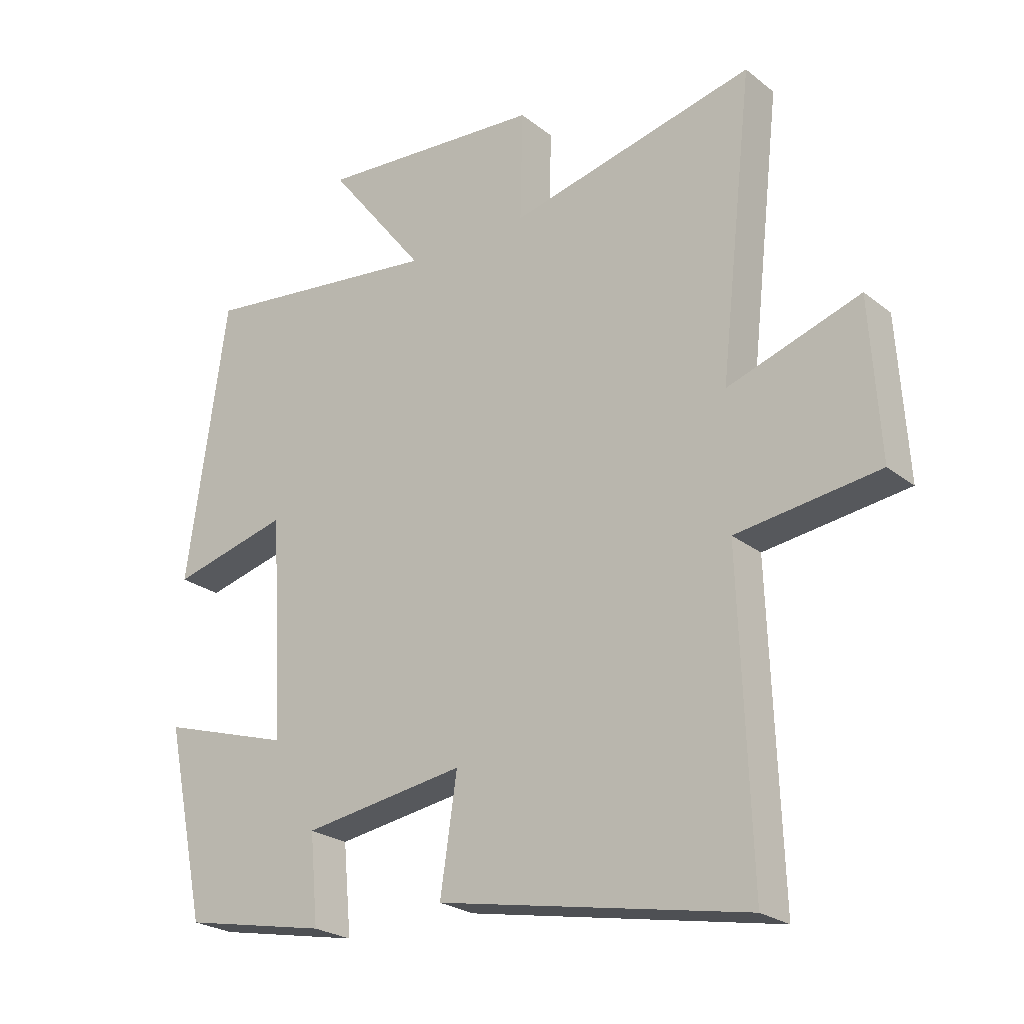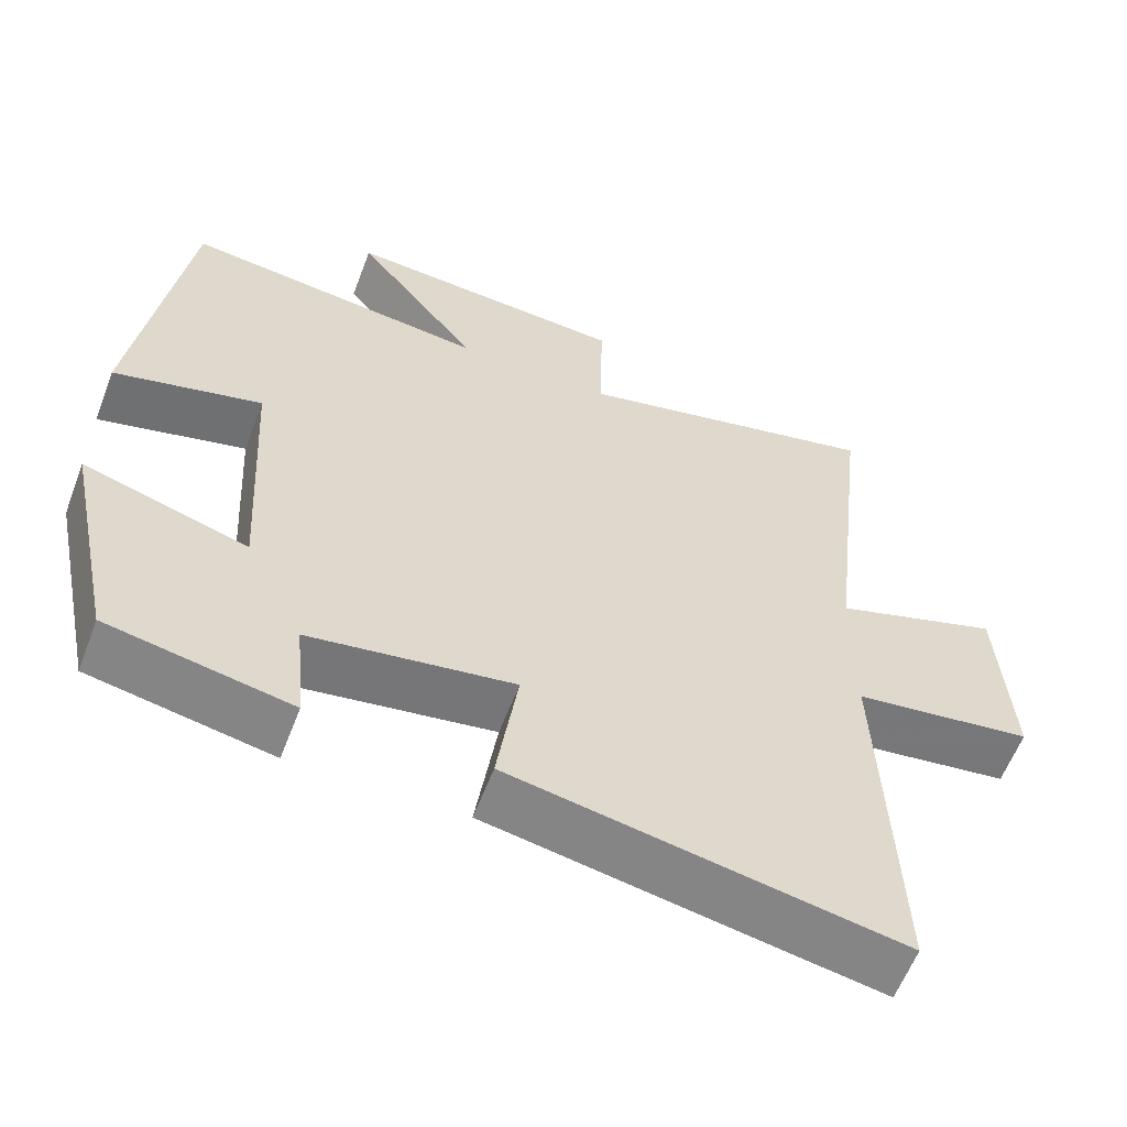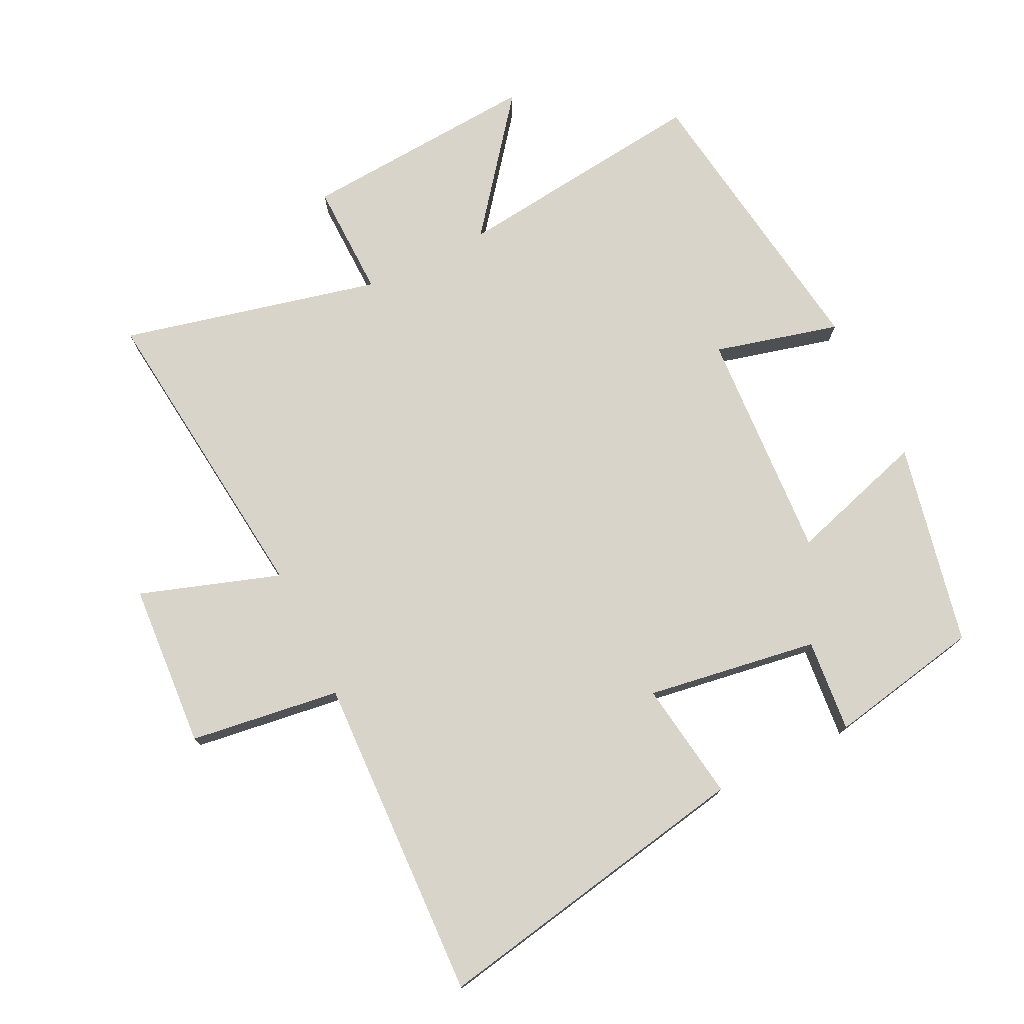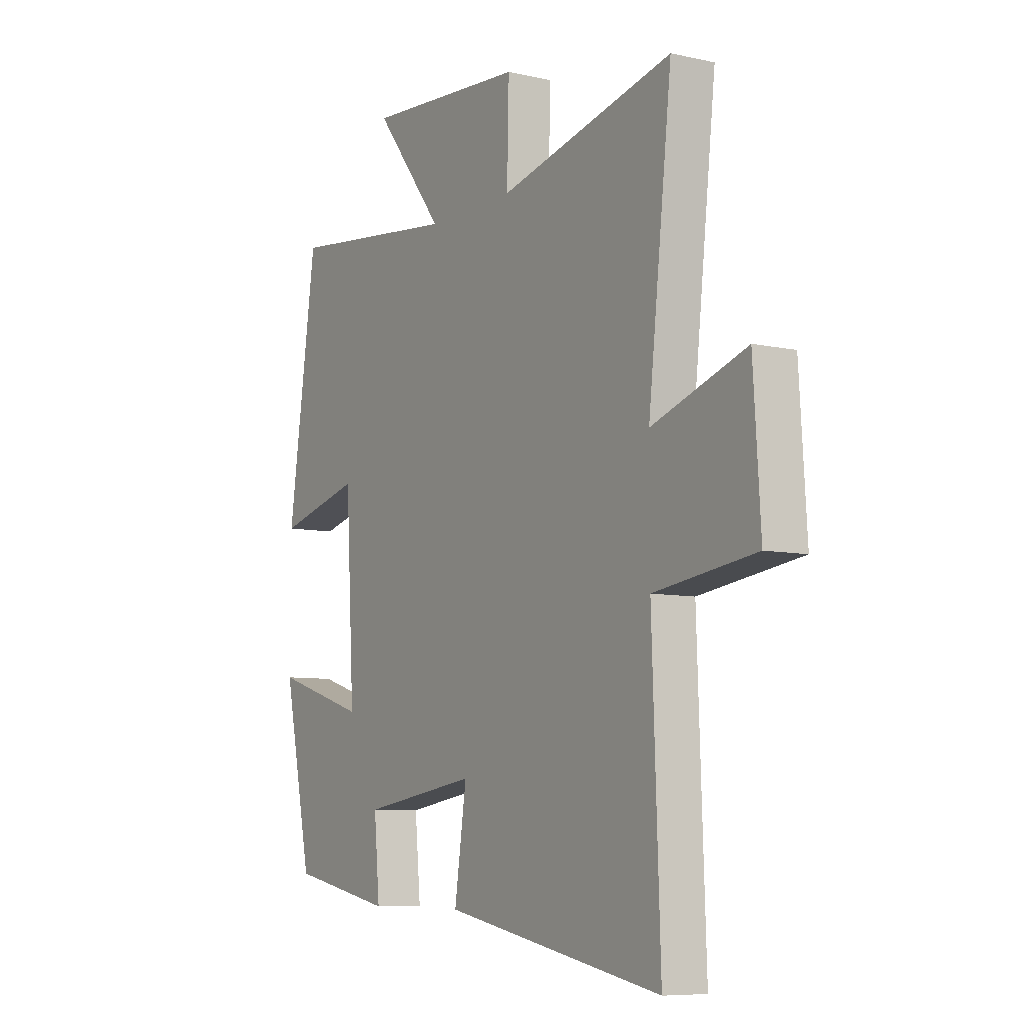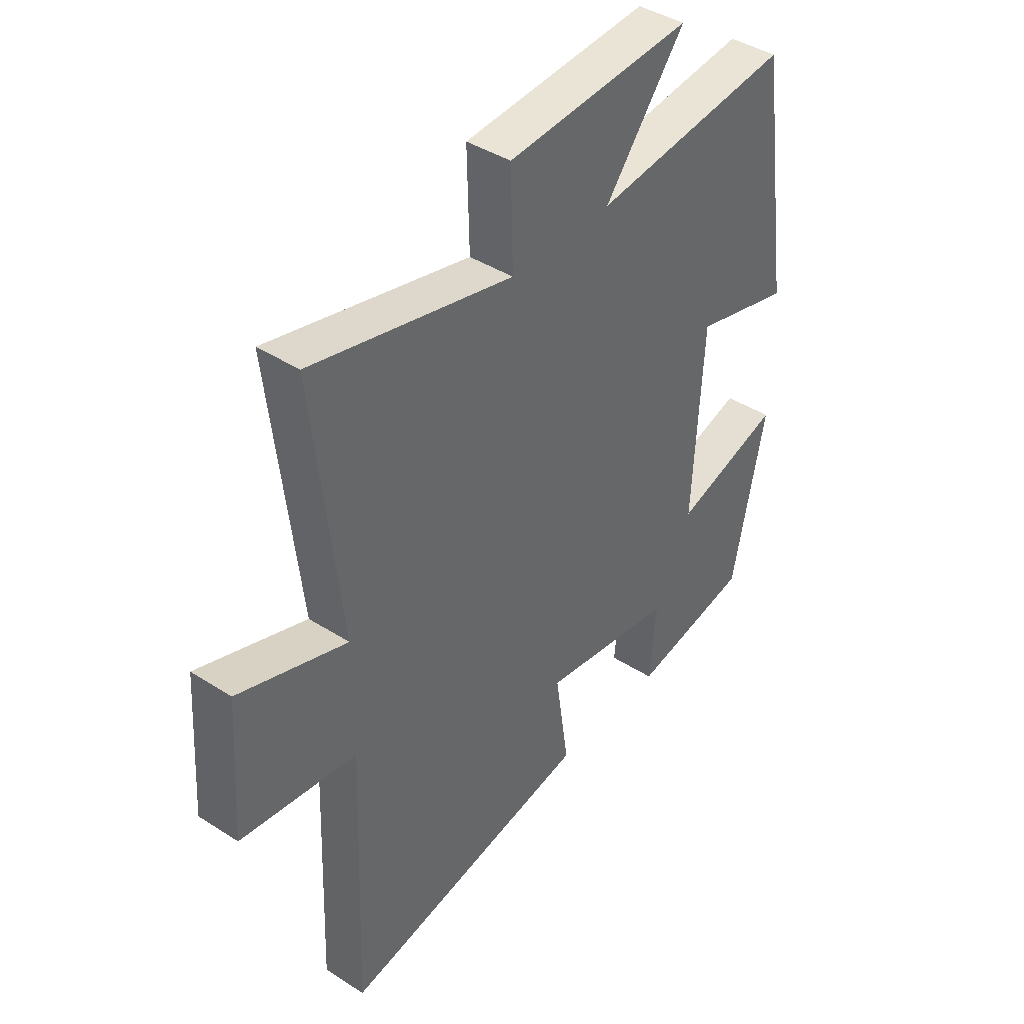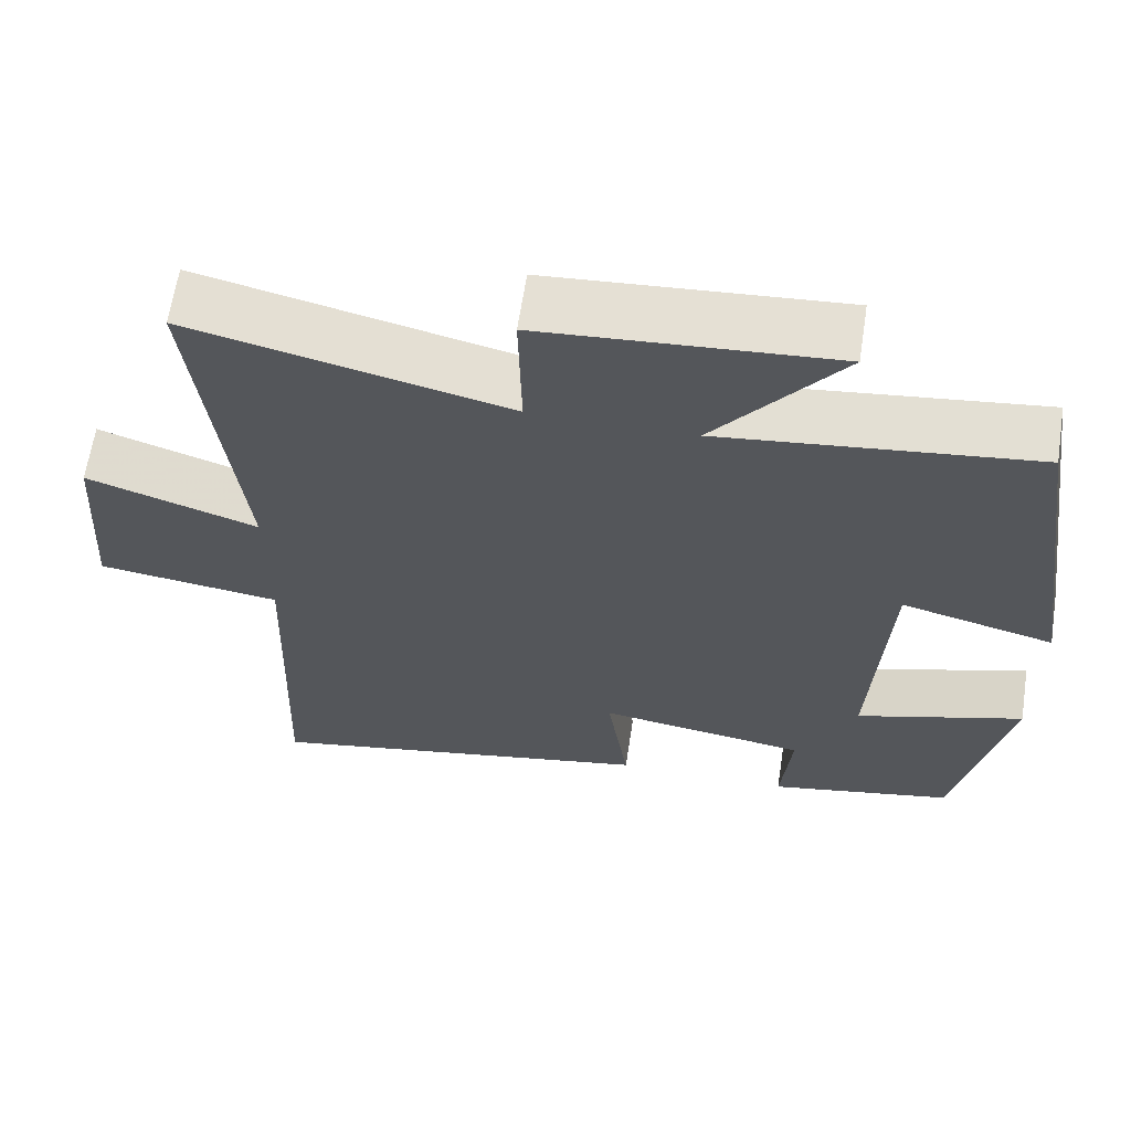
<metadata>
{"format":"obj","ext":"obj","renderer":"f3d","projection":"perspective","resolution":1024,"background":"white","views":[{"elev":-24.0,"azim":38.0,"up":"+Z"},{"elev":-59.6,"azim":-20.8,"up":"+Z"},{"elev":75.7,"azim":154.0,"up":"+Y"},{"elev":-7.8,"azim":58.0,"up":"+Z"},{"elev":41.2,"azim":128.1,"up":"+Z"},{"elev":63.7,"azim":-171.3,"up":"+Z"}]}
</metadata>
<code>
v -0.435 0.07 -0.454
v -0.5 0.07 -0.144
v -0.289 0.07 -0.209
v -0.309 0.07 0.145
v -0.5 0.07 0.096
v -0.435 0.07 0.546
v -0.044 0.07 0.5
v -0.202 0.07 0.702
v 0.162 0.07 0.676
v 0.158 0.07 0.5
v 0.554 0.07 0.593
v 0.5 0.07 0.115
v 0.714 0.07 0.186
v 0.73 0.07 -0.066
v 0.5 0.07 -0.097
v 0.518 0.07 -0.594
v 0.021 0.07 -0.5
v 0.048 0.07 -0.318
v -0.214 0.07 -0.358
v -0.201 0.07 -0.5
v -0.435 0 -0.454
v -0.5 0 -0.144
v -0.289 0 -0.209
v -0.309 0 0.145
v -0.5 0 0.096
v -0.435 0 0.546
v -0.044 0 0.5
v -0.202 0 0.702
v 0.162 0 0.676
v 0.158 0 0.5
v 0.554 0 0.593
v 0.5 0 0.115
v 0.714 0 0.186
v 0.73 0 -0.066
v 0.5 0 -0.097
v 0.518 0 -0.594
v 0.021 0 -0.5
v 0.048 0 -0.318
v -0.214 0 -0.358
v -0.201 0 -0.5
f 1 2 3
f 20 1 3
f 19 20 3
f 18 19 3 4
f 15 16 17 18
f 15 18 4
f 12 13 14 15
f 12 15 4
f 10 11 12 4
f 7 8 9 10
f 7 10 4 5
f 5 6 7
f 23 22 21
f 23 21 40
f 23 40 39
f 24 23 39 38
f 38 37 36 35
f 24 38 35
f 35 34 33 32
f 24 35 32
f 24 32 31 30
f 30 29 28 27
f 25 24 30 27
f 27 26 25
f 1 21 22 2
f 2 22 23 3
f 3 23 24 4
f 4 24 25 5
f 5 25 26 6
f 6 26 27 7
f 7 27 28 8
f 8 28 29 9
f 9 29 30 10
f 10 30 31 11
f 11 31 32 12
f 12 32 33 13
f 13 33 34 14
f 14 34 35 15
f 15 35 36 16
f 16 36 37 17
f 17 37 38 18
f 18 38 39 19
f 19 39 40 20
f 20 40 21 1

</code>
